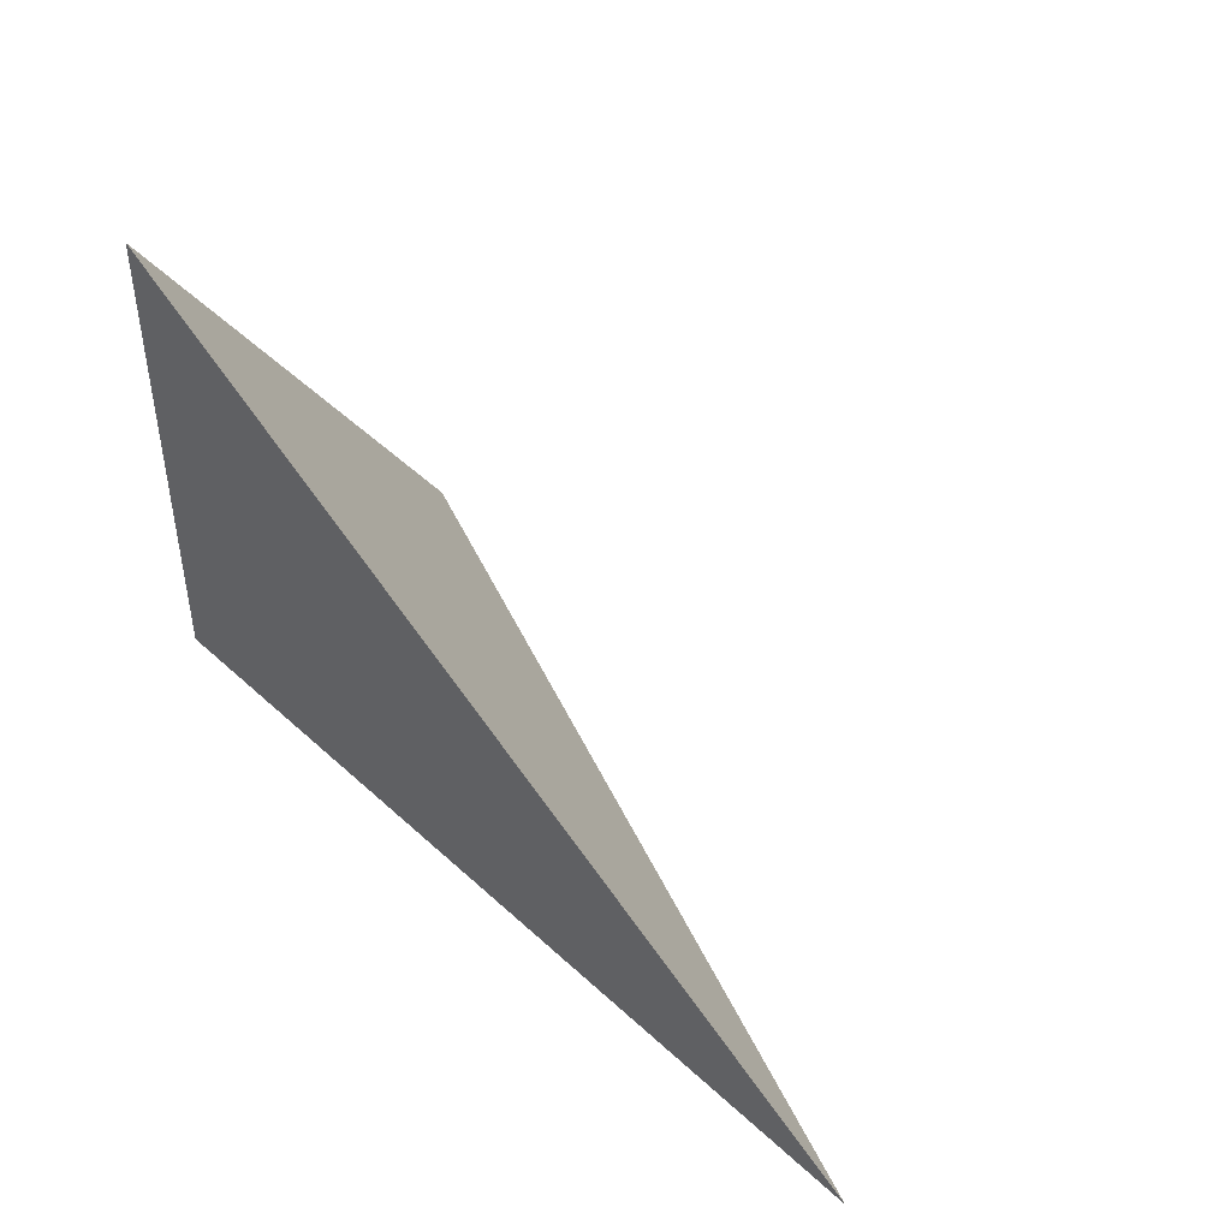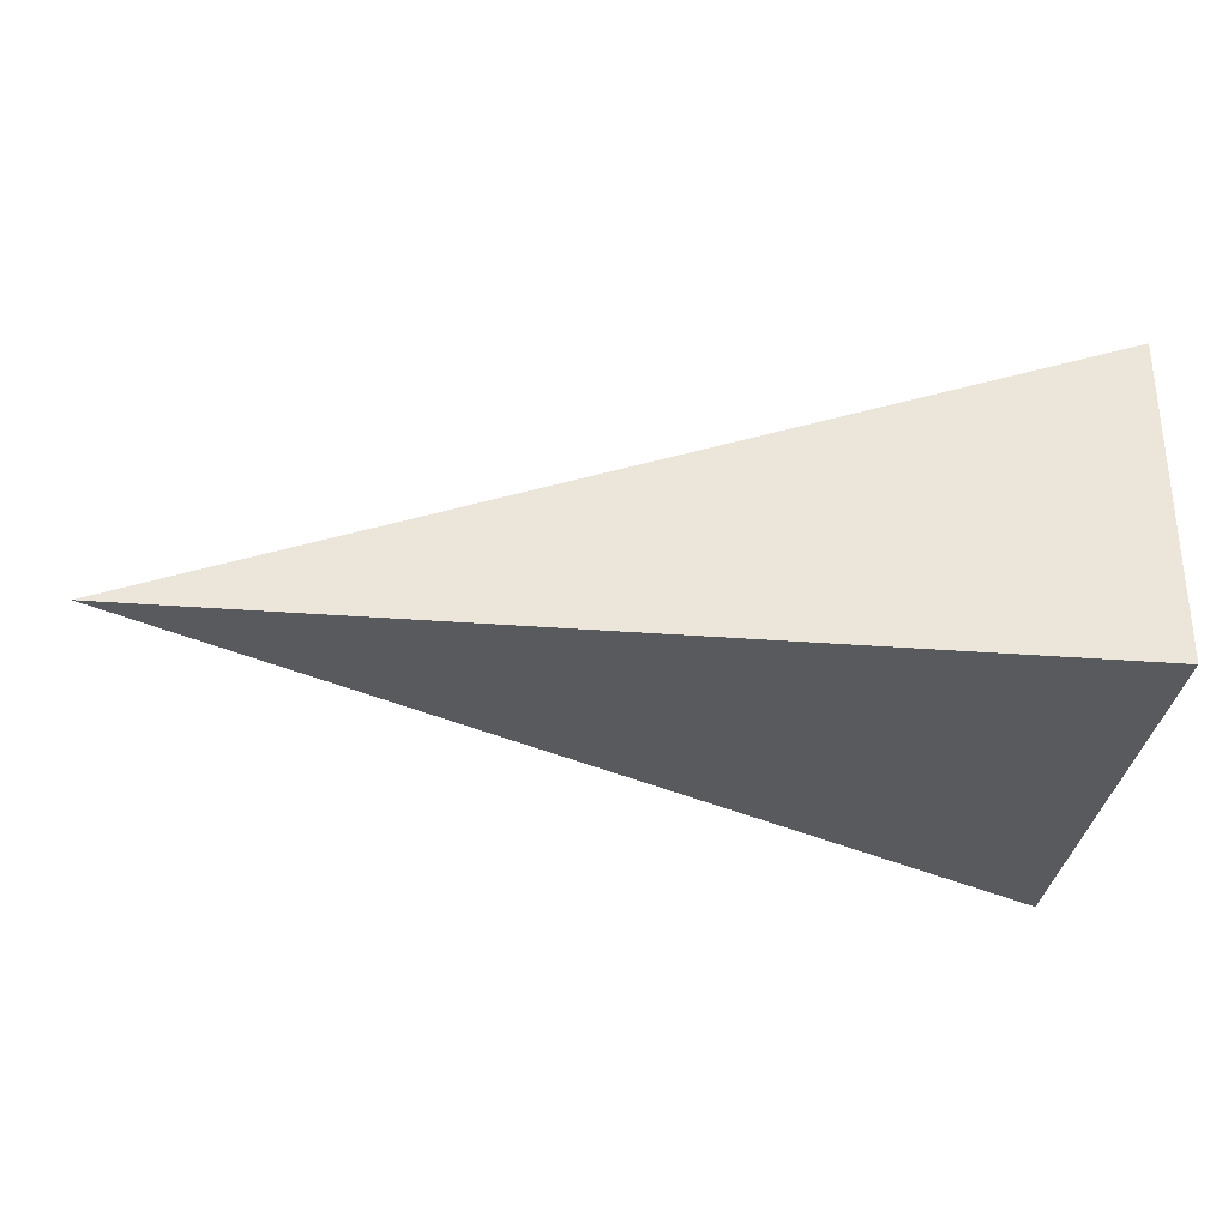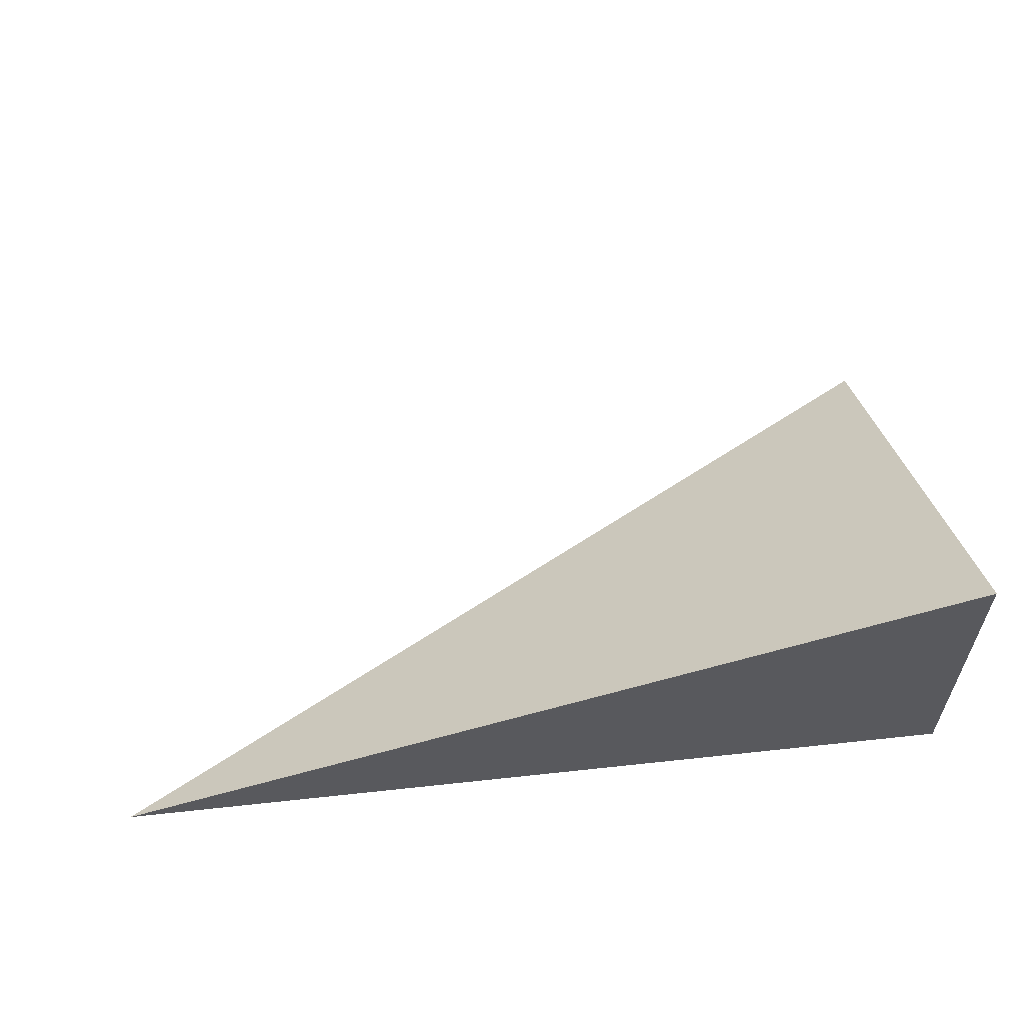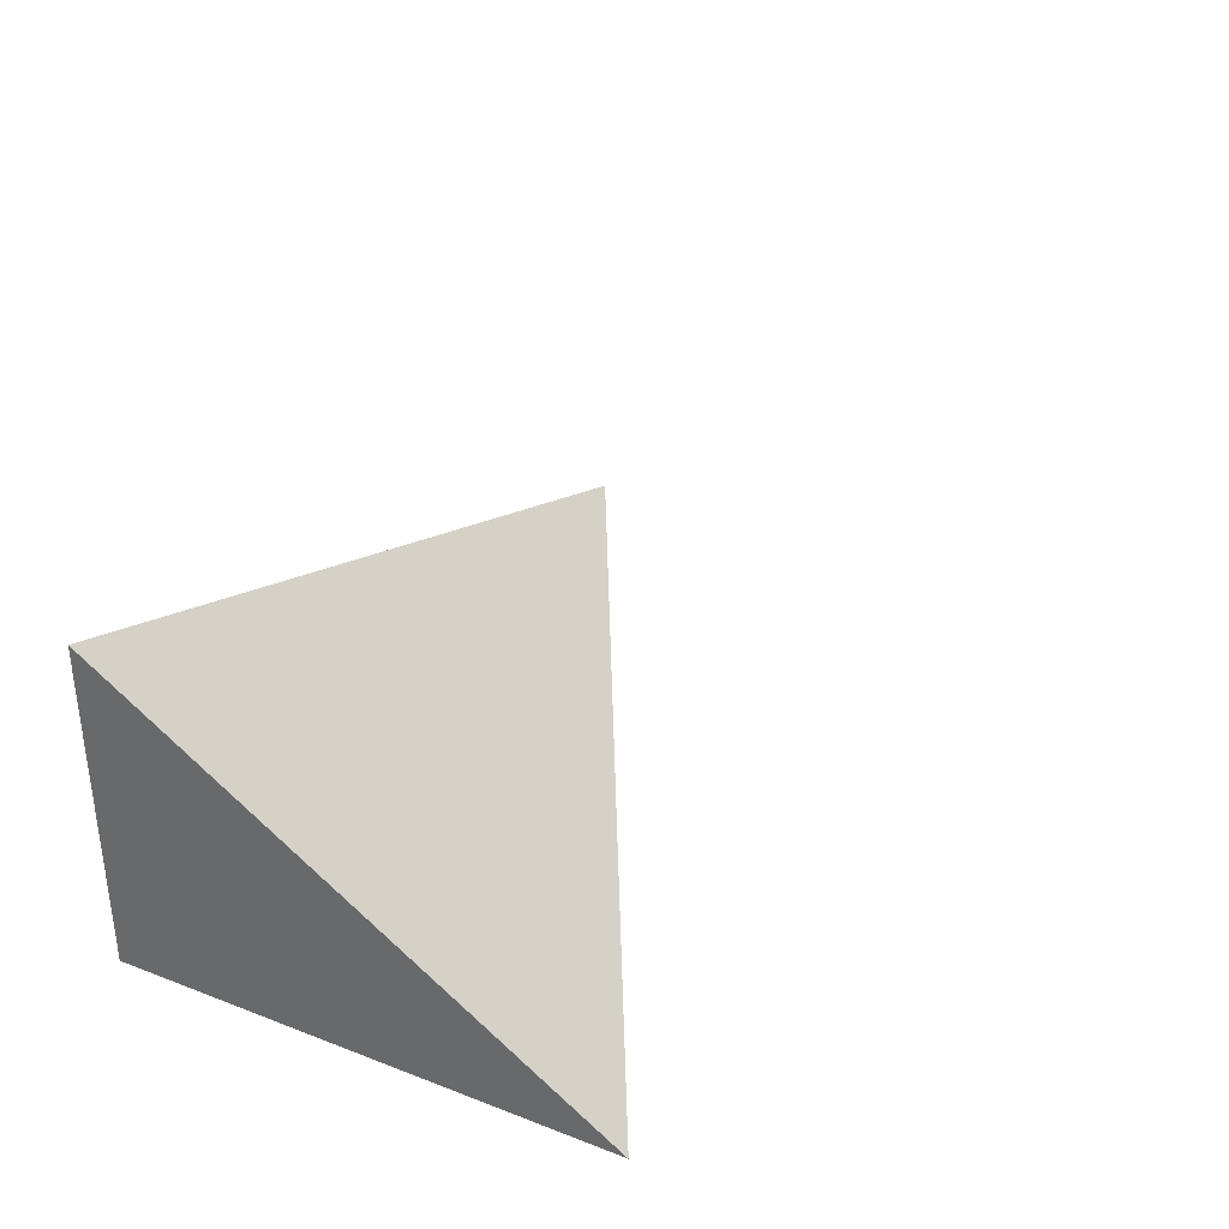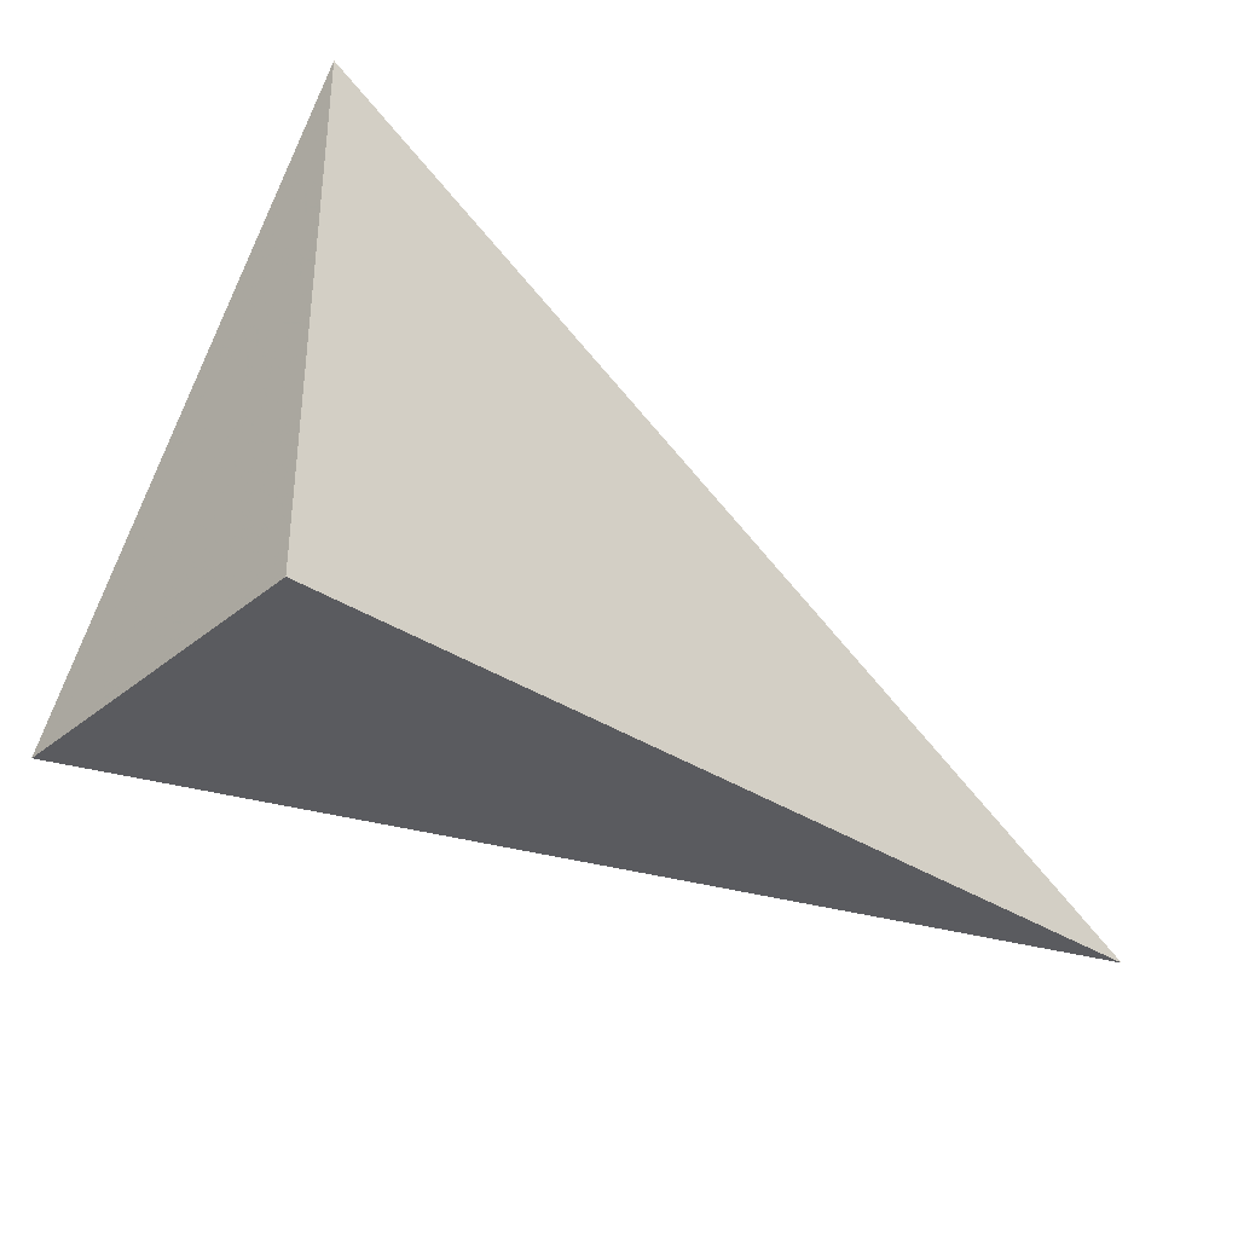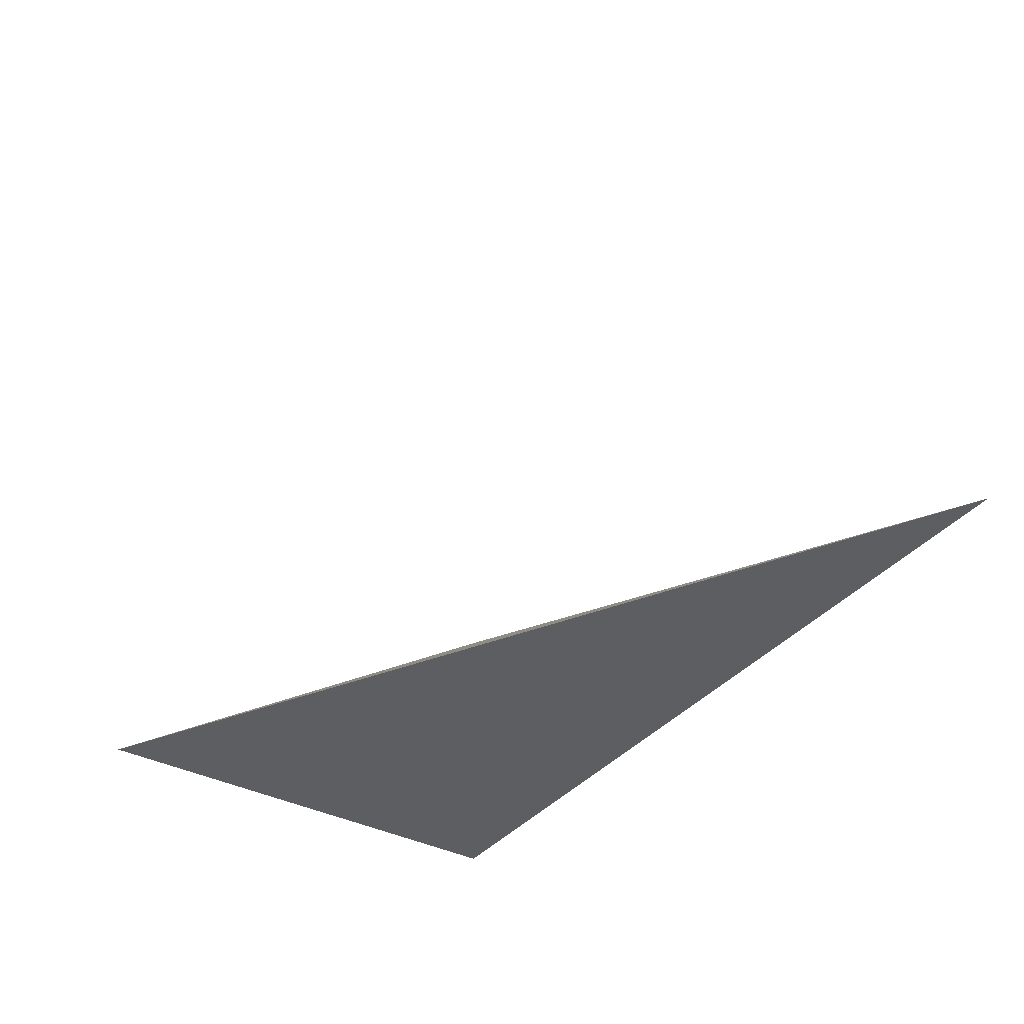
<metadata>
{"format":"obj","ext":"obj","renderer":"f3d","projection":"perspective","resolution":1024,"background":"white","views":[{"elev":44.4,"azim":46.8,"up":"+Z"},{"elev":-31.1,"azim":173.6,"up":"+Y"},{"elev":58.8,"azim":173.6,"up":"+Y"},{"elev":33.8,"azim":-62.7,"up":"+Y"},{"elev":-33.3,"azim":-42.2,"up":"+Z"},{"elev":-37.4,"azim":56.0,"up":"+Y"}]}
</metadata>
<code>
v -0.3257 -0.1188 -0.177
v 0.977 -0.1188 -0.177
v -0.3257 0.3564 -0.177
v -0.3257 -0.1188 0.5309
v -0.3257 0.1188 -0.177
v 0.3257 0.1188 -0.177
v 0.3257 -0.1188 -0.177
v 0.3257 -0.1188 0.177
v -0.3257 -0.1188 0.177
v -0.3257 0.1188 0.177
v -0.3257 6.939e-18 -0.177
v 0 6.939e-18 -0.177
v 0 -0.1188 -0.177
v -0.3257 0.2376 -0.177
v 0 0.2376 -0.177
v 0 0.1188 -0.177
v 0.6513 6.939e-18 -0.177
v 0.6513 -0.1188 -0.177
v 0.3257 6.939e-18 -0.177
v 0 -0.1188 0
v -0.3257 -0.1188 0
v 0.6513 -0.1188 0
v 0.3257 -0.1188 0
v 0 -0.1188 0.3539
v -0.3257 -0.1188 0.3539
v 0 -0.1188 0.177
v -0.3257 0.1188 0
v -0.3257 0.2376 0
v -0.3257 6.939e-18 0
v -0.3257 6.939e-18 0.3539
v -0.3257 6.939e-18 0.177
v 0.3257 6.939e-18 0
v 0 0.1188 0
v 0 6.939e-18 0.177
v -0.3257 -0.0594 -0.177
v -0.1628 -0.0594 -0.177
v -0.1628 -0.1188 -0.177
v -0.3257 0.0594 -0.177
v -0.1628 0.0594 -0.177
v -0.1628 6.939e-18 -0.177
v 0.1628 -0.0594 -0.177
v 0.1628 -0.1188 -0.177
v 0 -0.0594 -0.177
v -0.3257 0.1782 -0.177
v -0.1628 0.1782 -0.177
v -0.1628 0.1188 -0.177
v -0.3257 0.297 -0.177
v -0.1628 0.297 -0.177
v -0.1628 0.2376 -0.177
v 0.1628 0.1782 -0.177
v 0.1628 0.1188 -0.177
v 0 0.1782 -0.177
v 0.4885 0.0594 -0.177
v 0.4885 6.939e-18 -0.177
v 0.3257 0.0594 -0.177
v 0.8142 -0.0594 -0.177
v 0.8142 -0.1188 -0.177
v 0.6513 -0.0594 -0.177
v 0.4885 -0.1188 -0.177
v 0.3257 -0.0594 -0.177
v 0.4885 -0.0594 -0.177
v 0 0.0594 -0.177
v 0.1628 0.0594 -0.177
v 0.1628 6.939e-18 -0.177
v -0.1628 -0.1188 -0.08848
v -0.3257 -0.1188 -0.08848
v 0.1628 -0.1188 -0.08848
v 0 -0.1188 -0.08848
v -0.1628 -0.1188 0.08848
v -0.3257 -0.1188 0.08848
v -0.1628 -0.1188 0
v 0.4885 -0.1188 -0.08848
v 0.3257 -0.1188 -0.08848
v 0.8142 -0.1188 -0.08848
v 0.6513 -0.1188 -0.08848
v 0.4885 -0.1188 0.08848
v 0.3257 -0.1188 0.08848
v 0.4885 -0.1188 0
v 0.1628 -0.1188 0.2654
v 0 -0.1188 0.2654
v 0.1628 -0.1188 0.177
v -0.1628 -0.1188 0.4424
v -0.3257 -0.1188 0.4424
v -0.1628 -0.1188 0.3539
v -0.3257 -0.1188 0.2654
v -0.1628 -0.1188 0.177
v -0.1628 -0.1188 0.2654
v 0.1628 -0.1188 0
v 0.1628 -0.1188 0.08848
v 0 -0.1188 0.08848
v -0.3257 0.2376 -0.08848
v -0.3257 0.297 -0.08848
v -0.3257 0.1188 -0.08848
v -0.3257 0.1782 -0.08848
v -0.3257 0.1188 0.08848
v -0.3257 0.1782 0.08848
v -0.3257 0.1782 0
v -0.3257 6.939e-18 -0.08848
v -0.3257 0.0594 -0.08848
v -0.3257 -0.0594 -0.08848
v -0.3257 -0.0594 0.08848
v -0.3257 -0.0594 0
v -0.3257 -0.0594 0.2654
v -0.3257 -0.0594 0.177
v -0.3257 -0.0594 0.4424
v -0.3257 -0.0594 0.3539
v -0.3257 0.0594 0.2654
v -0.3257 0.0594 0.177
v -0.3257 6.939e-18 0.2654
v -0.3257 0.0594 0
v -0.3257 6.939e-18 0.08848
v -0.3257 0.0594 0.08848
v 0.6513 -0.0594 -0.08848
v 0.3257 0.0594 -0.08848
v 0.4885 6.939e-18 -0.08848
v 0.3257 -0.0594 0.08848
v 0.4885 -0.0594 0
v 0 0.1782 -0.08848
v 0.1628 0.1188 -0.08848
v -0.1628 0.2376 -0.08848
v -0.1628 0.1188 0.08848
v -0.1628 0.1782 0
v -0.1628 6.939e-18 0.2654
v -0.1628 0.0594 0.177
v -0.1628 -0.0594 0.3539
v 0.1628 -0.0594 0.177
v 0 -0.0594 0.2654
v 0.1628 0.0594 0
v 0 0.0594 0.08848
v 0.1628 6.939e-18 0.08848
f 1 35 37
f 35 11 36
f 36 13 37
f 35 36 37
f 11 38 40
f 38 5 39
f 39 12 40
f 38 39 40
f 12 41 43
f 41 7 42
f 42 13 43
f 41 42 43
f 11 40 36
f 40 12 43
f 43 13 36
f 40 43 36
f 5 44 46
f 44 14 45
f 45 16 46
f 44 45 46
f 14 47 49
f 47 3 48
f 48 15 49
f 47 48 49
f 15 50 52
f 50 6 51
f 51 16 52
f 50 51 52
f 14 49 45
f 49 15 52
f 52 16 45
f 49 52 45
f 6 53 55
f 53 17 54
f 54 19 55
f 53 54 55
f 17 56 58
f 56 2 57
f 57 18 58
f 56 57 58
f 18 59 61
f 59 7 60
f 60 19 61
f 59 60 61
f 17 58 54
f 58 18 61
f 61 19 54
f 58 61 54
f 5 46 39
f 46 16 62
f 62 12 39
f 46 62 39
f 16 51 63
f 51 6 55
f 55 19 63
f 51 55 63
f 19 60 64
f 60 7 41
f 41 12 64
f 60 41 64
f 16 63 62
f 63 19 64
f 64 12 62
f 63 64 62
f 1 37 66
f 37 13 65
f 65 21 66
f 37 65 66
f 13 42 68
f 42 7 67
f 67 20 68
f 42 67 68
f 20 69 71
f 69 9 70
f 70 21 71
f 69 70 71
f 13 68 65
f 68 20 71
f 71 21 65
f 68 71 65
f 7 59 73
f 59 18 72
f 72 23 73
f 59 72 73
f 18 57 75
f 57 2 74
f 74 22 75
f 57 74 75
f 22 76 78
f 76 8 77
f 77 23 78
f 76 77 78
f 18 75 72
f 75 22 78
f 78 23 72
f 75 78 72
f 8 79 81
f 79 24 80
f 80 26 81
f 79 80 81
f 24 82 84
f 82 4 83
f 83 25 84
f 82 83 84
f 25 85 87
f 85 9 86
f 86 26 87
f 85 86 87
f 24 84 80
f 84 25 87
f 87 26 80
f 84 87 80
f 7 73 67
f 73 23 88
f 88 20 67
f 73 88 67
f 23 77 89
f 77 8 81
f 81 26 89
f 77 81 89
f 26 86 90
f 86 9 69
f 69 20 90
f 86 69 90
f 23 89 88
f 89 26 90
f 90 20 88
f 89 90 88
f 3 47 92
f 47 14 91
f 91 28 92
f 47 91 92
f 14 44 94
f 44 5 93
f 93 27 94
f 44 93 94
f 27 95 97
f 95 10 96
f 96 28 97
f 95 96 97
f 14 94 91
f 94 27 97
f 97 28 91
f 94 97 91
f 5 38 99
f 38 11 98
f 98 29 99
f 38 98 99
f 11 35 100
f 35 1 66
f 66 21 100
f 35 66 100
f 21 70 102
f 70 9 101
f 101 29 102
f 70 101 102
f 11 100 98
f 100 21 102
f 102 29 98
f 100 102 98
f 9 85 104
f 85 25 103
f 103 31 104
f 85 103 104
f 25 83 106
f 83 4 105
f 105 30 106
f 83 105 106
f 30 107 109
f 107 10 108
f 108 31 109
f 107 108 109
f 25 106 103
f 106 30 109
f 109 31 103
f 106 109 103
f 5 99 93
f 99 29 110
f 110 27 93
f 99 110 93
f 29 101 111
f 101 9 104
f 104 31 111
f 101 104 111
f 31 108 112
f 108 10 95
f 95 27 112
f 108 95 112
f 29 111 110
f 111 31 112
f 112 27 110
f 111 112 110
f 2 56 74
f 56 17 113
f 113 22 74
f 56 113 74
f 17 53 115
f 53 6 114
f 114 32 115
f 53 114 115
f 32 116 117
f 116 8 76
f 76 22 117
f 116 76 117
f 17 115 113
f 115 32 117
f 117 22 113
f 115 117 113
f 6 50 119
f 50 15 118
f 118 33 119
f 50 118 119
f 15 48 120
f 48 3 92
f 92 28 120
f 48 92 120
f 28 96 122
f 96 10 121
f 121 33 122
f 96 121 122
f 15 120 118
f 120 28 122
f 122 33 118
f 120 122 118
f 10 107 124
f 107 30 123
f 123 34 124
f 107 123 124
f 30 105 125
f 105 4 82
f 82 24 125
f 105 82 125
f 24 79 127
f 79 8 126
f 126 34 127
f 79 126 127
f 30 125 123
f 125 24 127
f 127 34 123
f 125 127 123
f 6 119 114
f 119 33 128
f 128 32 114
f 119 128 114
f 33 121 129
f 121 10 124
f 124 34 129
f 121 124 129
f 34 126 130
f 126 8 116
f 116 32 130
f 126 116 130
f 33 129 128
f 129 34 130
f 130 32 128
f 129 130 128

</code>
